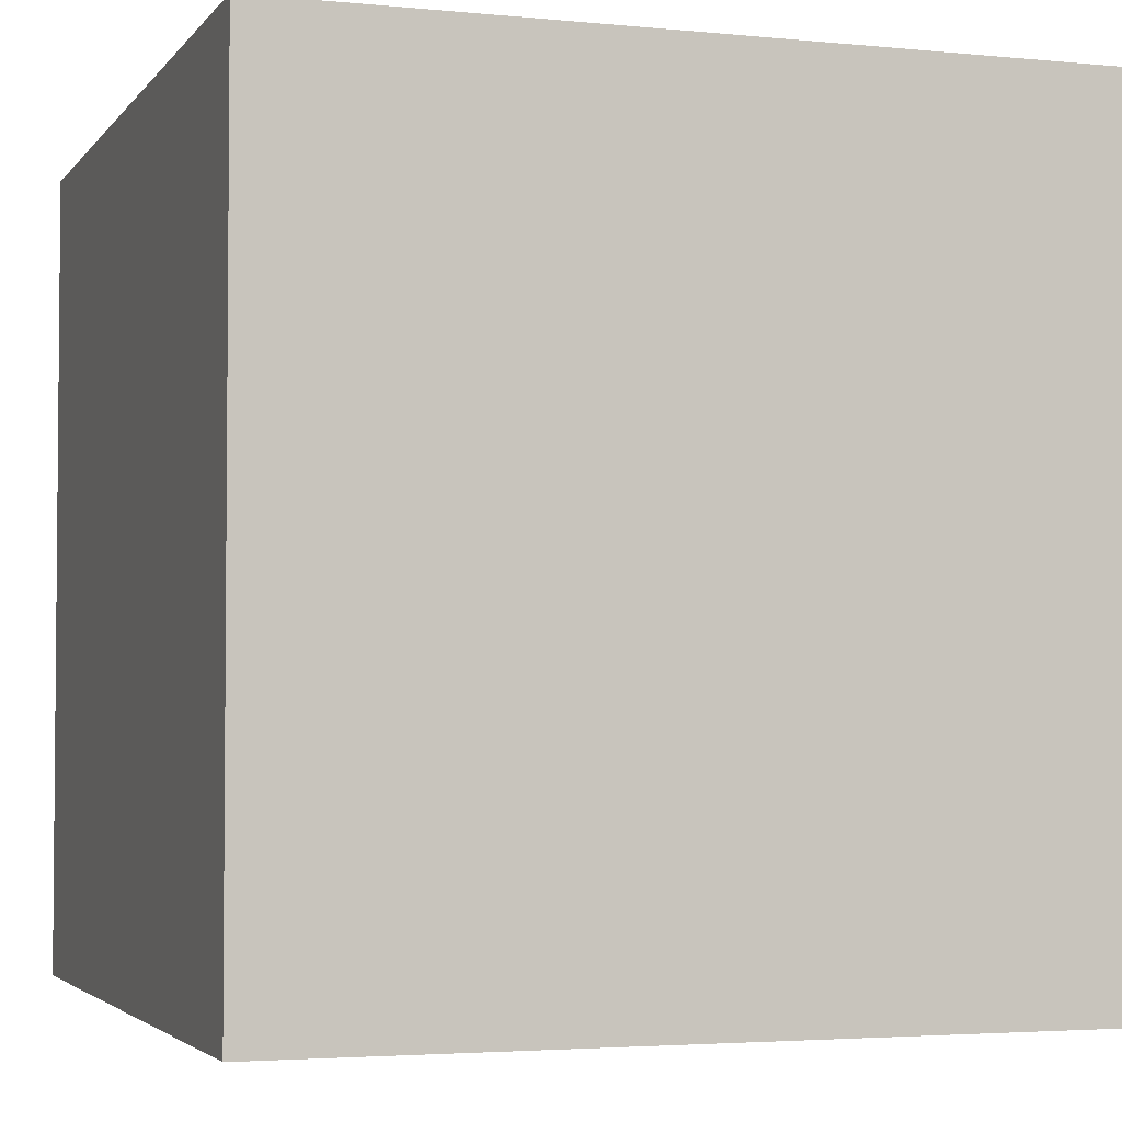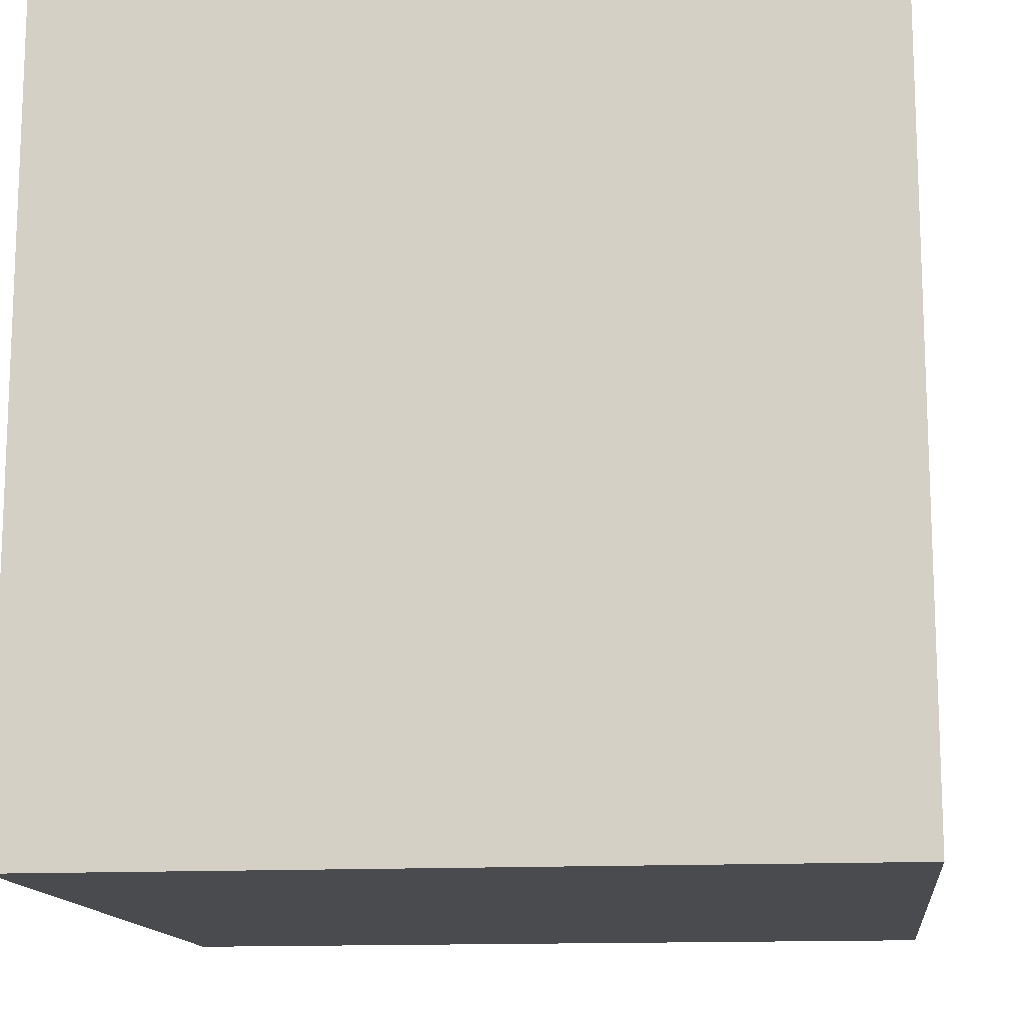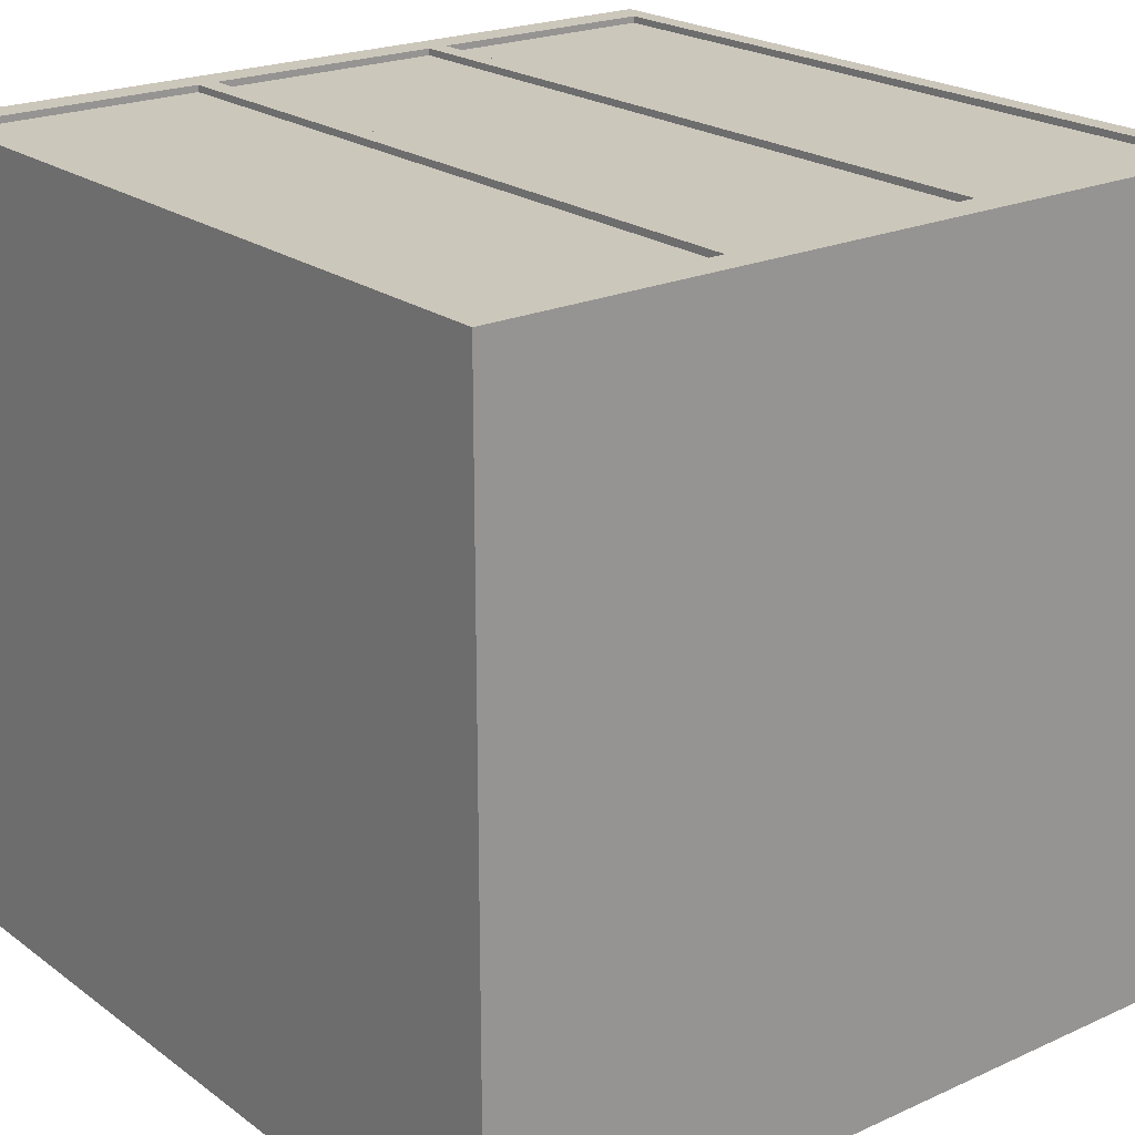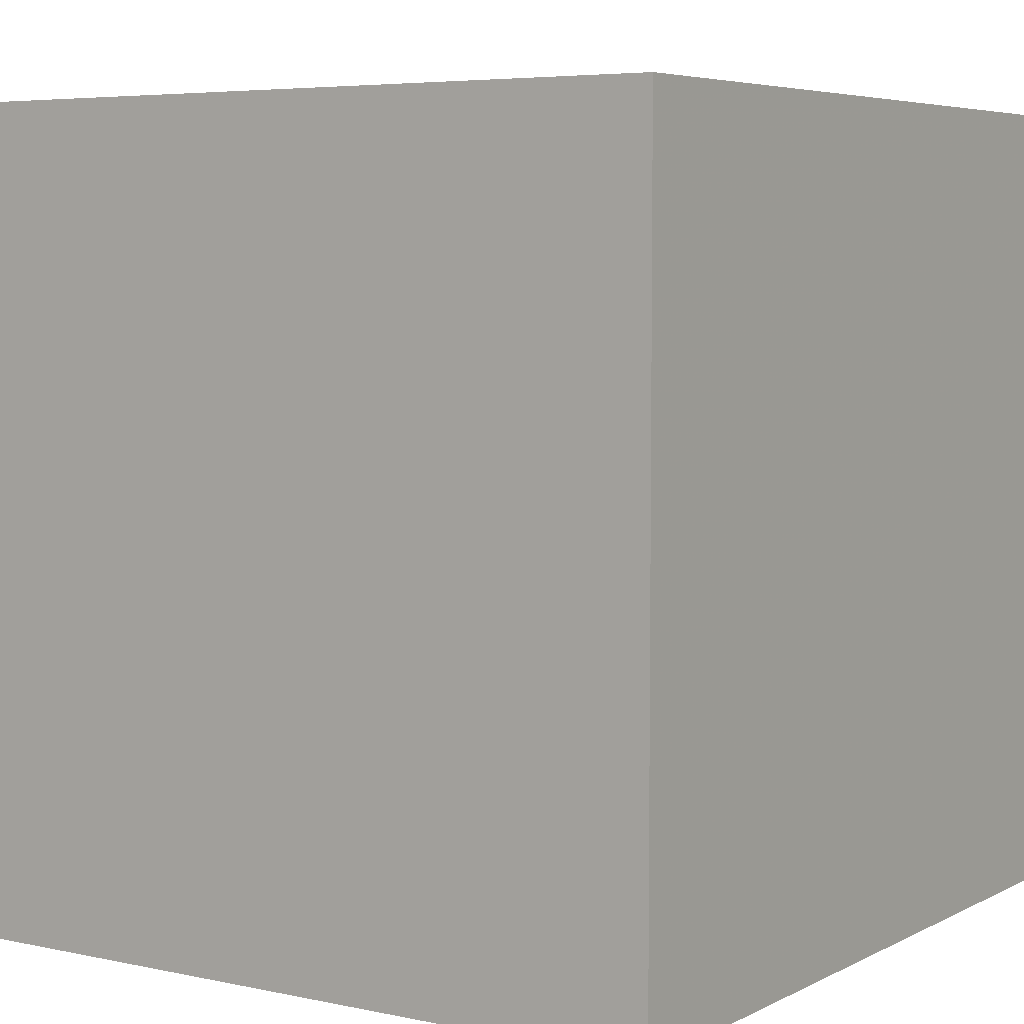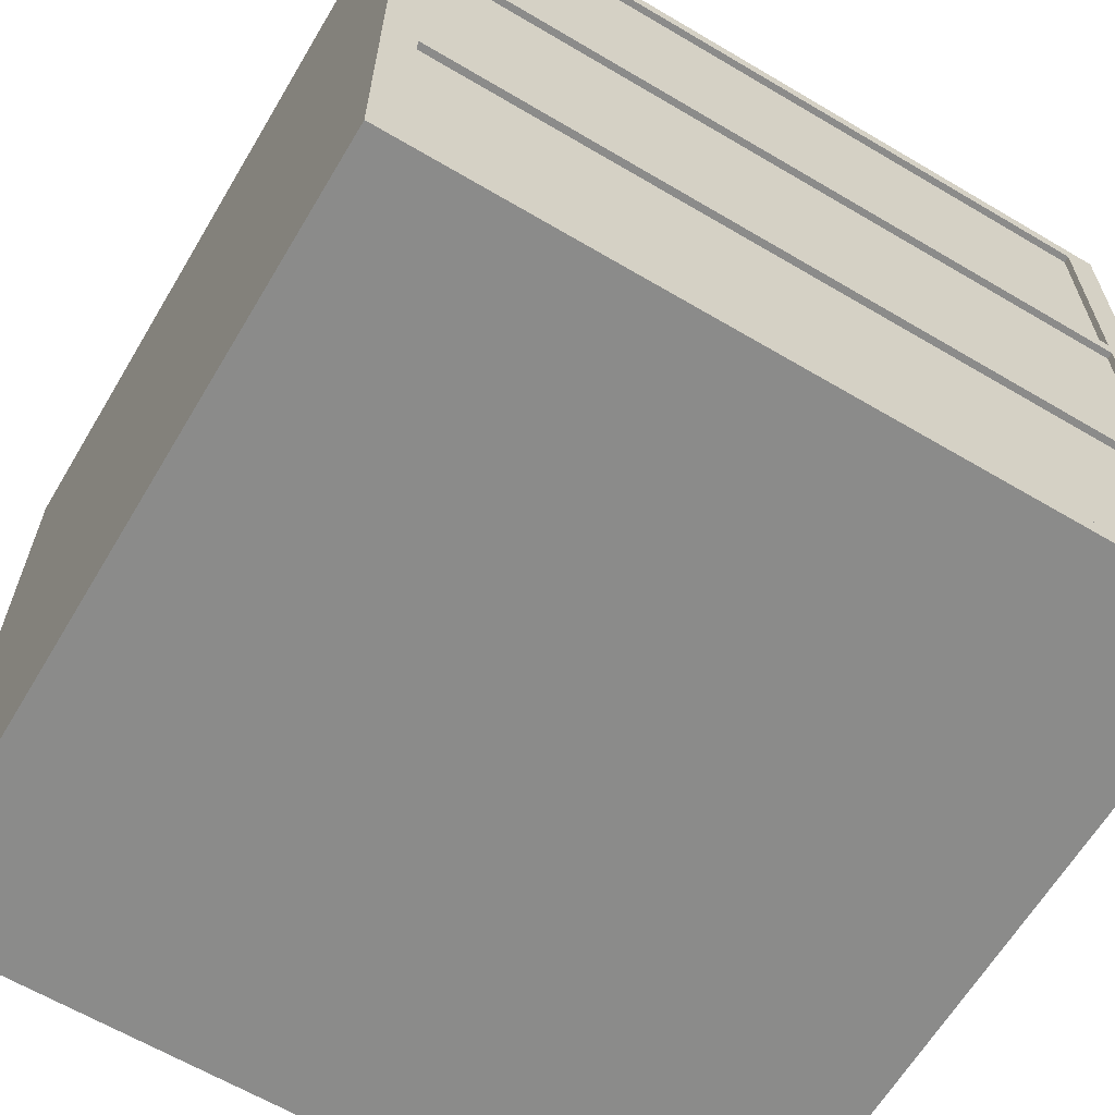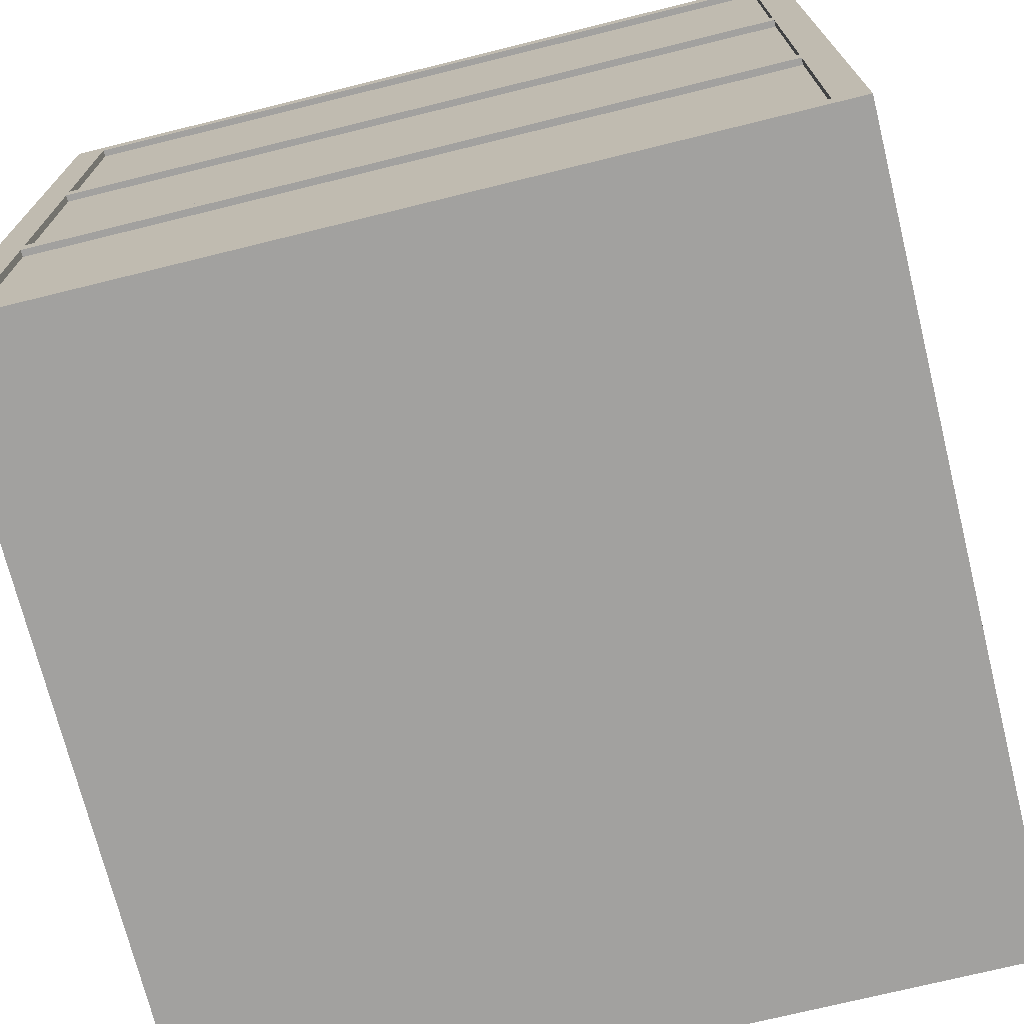
<metadata>
{"format":"obj","ext":"obj","renderer":"f3d","projection":"perspective","resolution":1024,"background":"white","views":[{"elev":-3.3,"azim":-108.8,"up":"+Y"},{"elev":-13.7,"azim":96.7,"up":"+Y"},{"elev":21.7,"azim":-128.4,"up":"+Y"},{"elev":5.4,"azim":-56.3,"up":"+Z"},{"elev":-63.7,"azim":149.2,"up":"+Z"},{"elev":-72.2,"azim":-166.1,"up":"+Z"}]}
</metadata>
<code>
v 0 1 0
v 1 1 0
v 1 -0 0
v -0 0 0
v 0 1 1
v 1 1 1
v 1 -0 1
v -0 0 1
v 0.03965 1 0.02675
v 0.9603 1 0.02675
v 0.03965 1 0.9732
v 0.9603 1 0.9732
v 0.03965 1 0.65
v 0.9603 1 0.65
v 0.03965 1 0.675
v 0.9603 1 0.675
v 0.03965 1 0.3466
v 0.9603 1 0.3466
v 0.03965 1 0.3212
v 0.9603 1 0.3212
v 0.03965 0.9915 0.02675
v 0.9603 0.9915 0.02675
v 0.03965 0.9915 0.9732
v 0.9603 0.9915 0.9732
v 0.03965 0.9915 0.65
v 0.9603 0.9915 0.65
v 0.03965 0.9915 0.675
v 0.9603 0.9915 0.675
v 0.03965 0.9915 0.3466
v 0.9603 0.9915 0.3466
v 0.03965 0.9915 0.3212
v 0.9603 0.9915 0.3212
f 1 2 3 4
f 5 8 7 6
f 2 6 7 3
f 3 7 8 4
f 5 1 4 8
f 12 6 2 10
f 1 9 10 2
f 14 18 30 26
f 9 1 5 11
f 12 11 5 6
f 18 17 29 30
f 13 15 16 14
f 19 17 18 20
f 19 20 32 31
f 27 23 24 28
f 29 25 26 30
f 21 31 32 22
f 17 13 25 29
f 16 15 27 28
f 13 14 26 25
f 12 16 28 24
f 15 11 23 27
f 20 10 22 32
f 9 19 31 21
f 11 12 24 23
f 10 9 21 22

</code>
